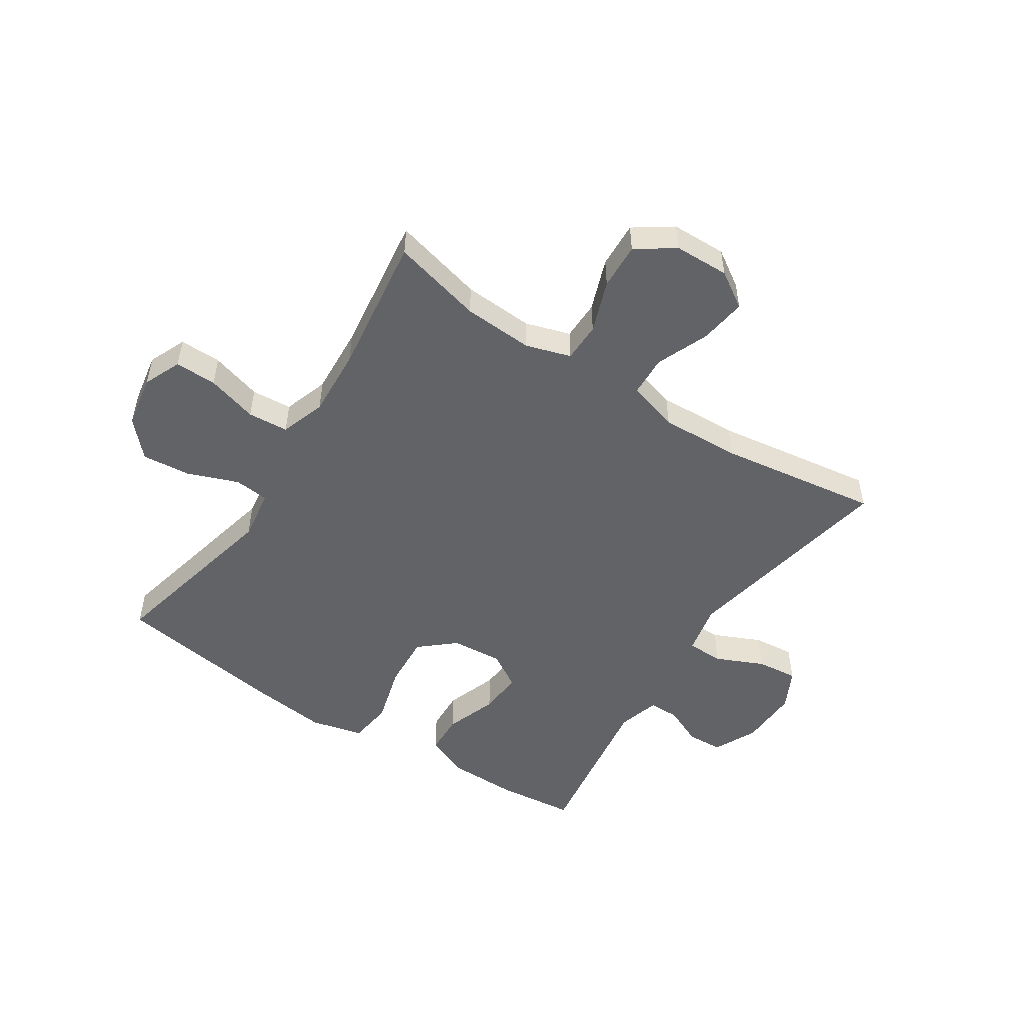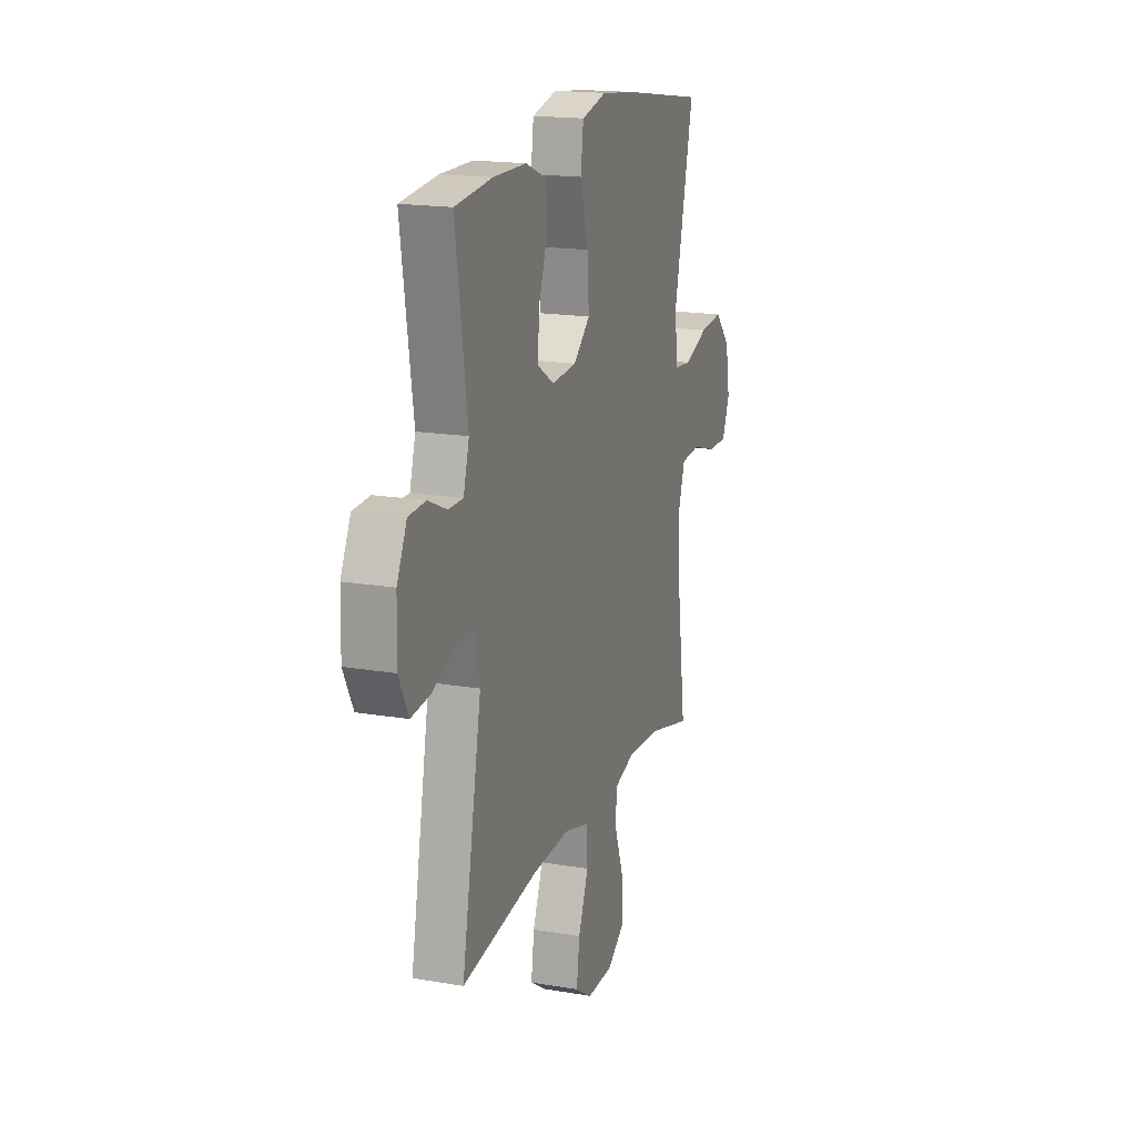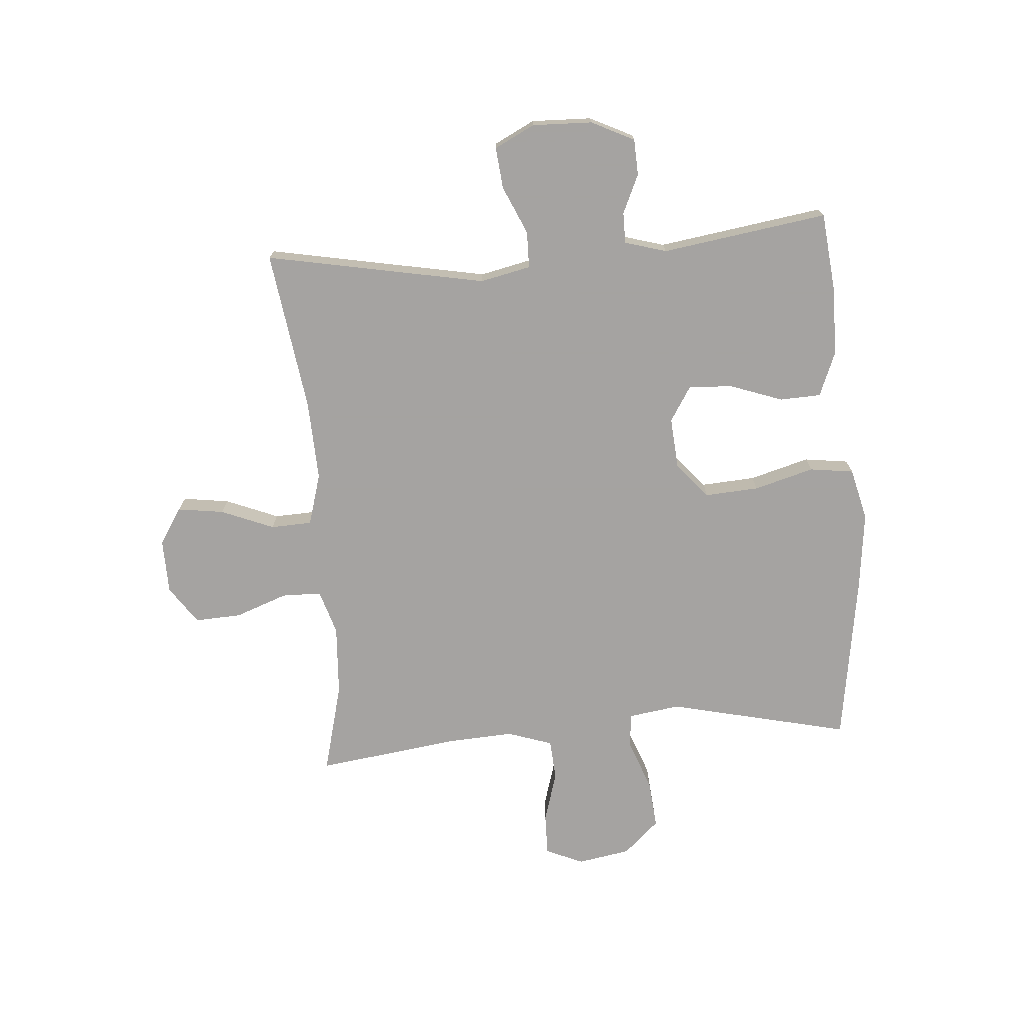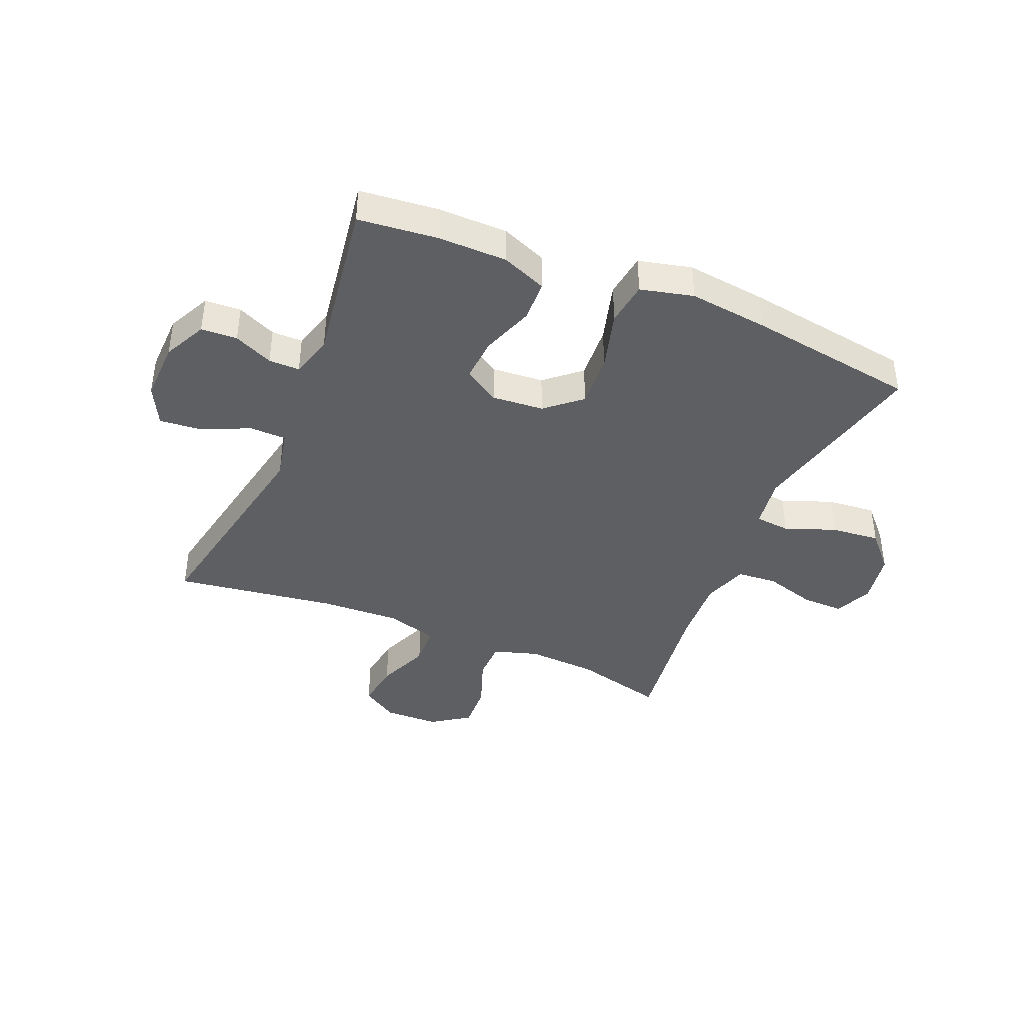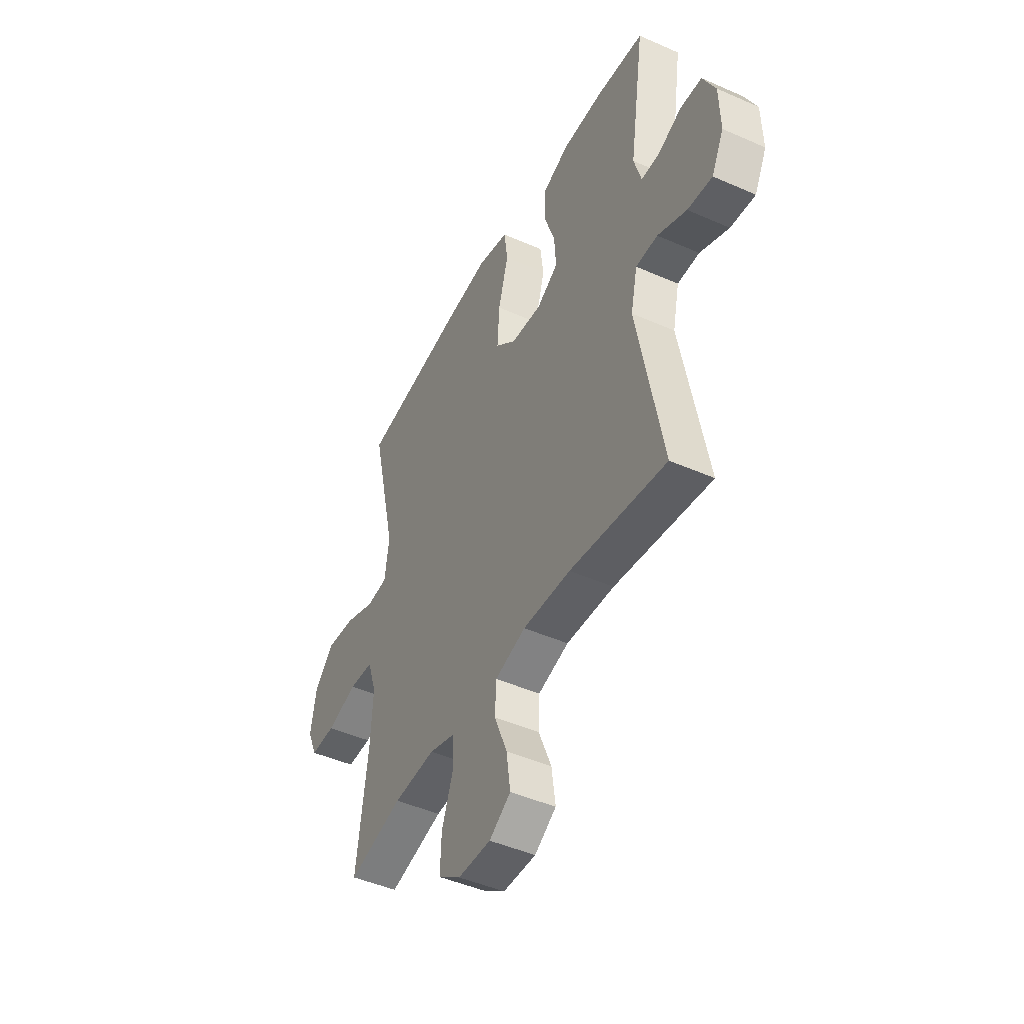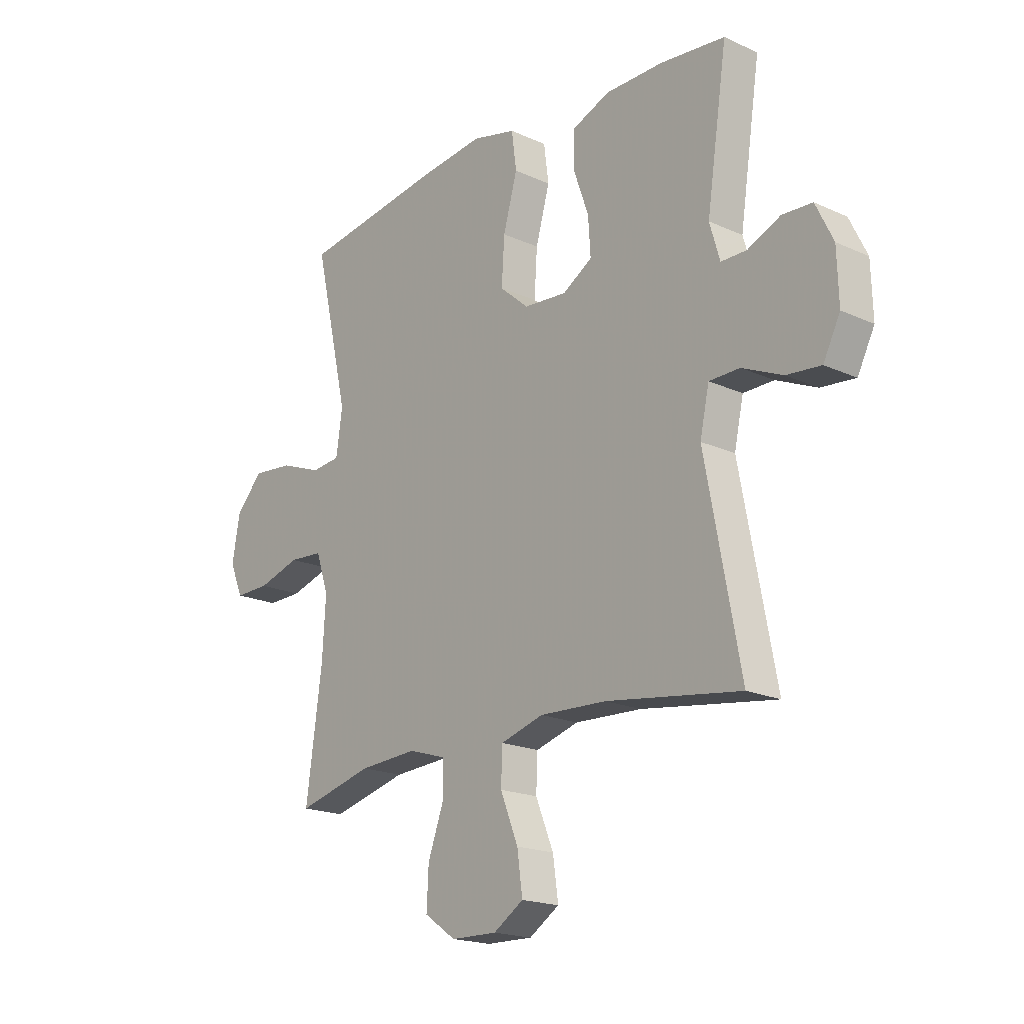
<metadata>
{"format":"obj","ext":"obj","renderer":"f3d","projection":"perspective","resolution":1024,"background":"white","views":[{"elev":-50.9,"azim":146.9,"up":"+Y"},{"elev":17.6,"azim":-71.4,"up":"+Z"},{"elev":-73.1,"azim":-85.6,"up":"+Y"},{"elev":-40.7,"azim":-22.8,"up":"+Y"},{"elev":-45.8,"azim":-116.9,"up":"+Z"},{"elev":-19.0,"azim":-130.8,"up":"+Z"}]}
</metadata>
<code>
v 0.5 0.07 0.5
v 0.428 0.07 0.187
v 0.441 0.07 0.098
v 0.501 0.07 0.092
v 0.588 0.07 0.125
v 0.672 0.07 0.133
v 0.728 0.07 0.072
v 0.744 0.07 -0.019
v 0.716 0.07 -0.084
v 0.644 0.07 -0.083
v 0.556 0.07 -0.057
v 0.486 0.07 -0.062
v 0.46 0.07 -0.14
v 0.467 0.07 -0.258
v 0.5 0.07 -0.5
v 0.343 0.07 -0.46
v 0.222 0.07 -0.453
v 0.145 0.07 -0.477
v 0.144 0.07 -0.545
v 0.177 0.07 -0.635
v 0.181 0.07 -0.715
v 0.116 0.07 -0.76
v 0.021 0.07 -0.762
v -0.041 0.07 -0.722
v -0.03 0.07 -0.642
v 0.007 0.07 -0.551
v 0.004 0.07 -0.48
v -0.085 0.07 -0.454
v -0.223 0.07 -0.46
v -0.5 0.07 -0.5
v -0.428 0.07 -0.121
v -0.447 0.07 -0.034
v -0.51 0.07 -0.033
v -0.593 0.07 -0.07
v -0.664 0.07 -0.077
v -0.699 0.07 -0.008
v -0.696 0.07 0.095
v -0.66 0.07 0.169
v -0.598 0.07 0.172
v -0.531 0.07 0.142
v -0.478 0.07 0.142
v -0.457 0.07 0.214
v -0.5 0.07 0.5
v -0.365 0.07 0.514
v -0.246 0.07 0.513
v -0.169 0.07 0.482
v -0.166 0.07 0.411
v -0.198 0.07 0.321
v -0.203 0.07 0.245
v -0.142 0.07 0.207
v -0.053 0.07 0.214
v 0.007 0.07 0.266
v 0.001 0.07 0.359
v -0.028 0.07 0.462
v -0.018 0.07 0.538
v 0.073 0.07 0.56
v 0.209 0.07 0.544
v 0.5 0 0.5
v 0.428 0 0.187
v 0.441 0 0.098
v 0.501 0 0.092
v 0.588 0 0.125
v 0.672 0 0.133
v 0.728 0 0.072
v 0.744 0 -0.019
v 0.716 0 -0.084
v 0.644 0 -0.083
v 0.556 0 -0.057
v 0.486 0 -0.062
v 0.46 0 -0.14
v 0.467 0 -0.258
v 0.5 0 -0.5
v 0.343 0 -0.46
v 0.222 0 -0.453
v 0.145 0 -0.477
v 0.144 0 -0.545
v 0.177 0 -0.635
v 0.181 0 -0.715
v 0.116 0 -0.76
v 0.021 0 -0.762
v -0.041 0 -0.722
v -0.03 0 -0.642
v 0.007 0 -0.551
v 0.004 0 -0.48
v -0.085 0 -0.454
v -0.223 0 -0.46
v -0.5 0 -0.5
v -0.428 0 -0.121
v -0.447 0 -0.034
v -0.51 0 -0.033
v -0.593 0 -0.07
v -0.664 0 -0.077
v -0.699 0 -0.008
v -0.696 0 0.095
v -0.66 0 0.169
v -0.598 0 0.172
v -0.531 0 0.142
v -0.478 0 0.142
v -0.457 0 0.214
v -0.5 0 0.5
v -0.365 0 0.514
v -0.246 0 0.513
v -0.169 0 0.482
v -0.166 0 0.411
v -0.198 0 0.321
v -0.203 0 0.245
v -0.142 0 0.207
v -0.053 0 0.214
v 0.007 0 0.266
v 0.001 0 0.359
v -0.028 0 0.462
v -0.018 0 0.538
v 0.073 0 0.56
v 0.209 0 0.544
f 57 1 2
f 56 57 2
f 55 56 2
f 54 55 2
f 53 54 2
f 52 53 2 3
f 51 52 3
f 50 51 3
f 46 47 48
f 45 46 48
f 44 45 48
f 43 44 48
f 42 43 48
f 41 42 48 49
f 38 39 40
f 37 38 40
f 36 37 40
f 35 36 40
f 34 35 40
f 33 34 40
f 32 33 40 41
f 41 49 50
f 32 41 50
f 31 32 50
f 24 25 26
f 23 24 26
f 22 23 26
f 21 22 26
f 20 21 26
f 19 20 26
f 18 19 26 27
f 17 18 27 28
f 14 15 16
f 13 14 16 17
f 12 13 17 28
f 9 10 11
f 8 9 11
f 7 8 11
f 6 7 11
f 5 6 11
f 4 5 11
f 3 4 11 12
f 50 3 12
f 31 50 12
f 30 31 12
f 29 30 12
f 12 28 29
f 59 58 114
f 59 114 113
f 59 113 112
f 59 112 111
f 59 111 110
f 60 59 110 109
f 60 109 108
f 60 108 107
f 105 104 103
f 105 103 102
f 105 102 101
f 105 101 100
f 105 100 99
f 106 105 99 98
f 97 96 95
f 97 95 94
f 97 94 93
f 97 93 92
f 97 92 91
f 97 91 90
f 98 97 90 89
f 107 106 98
f 107 98 89
f 107 89 88
f 83 82 81
f 83 81 80
f 83 80 79
f 83 79 78
f 83 78 77
f 83 77 76
f 84 83 76 75
f 85 84 75 74
f 73 72 71
f 74 73 71 70
f 85 74 70 69
f 68 67 66
f 68 66 65
f 68 65 64
f 68 64 63
f 68 63 62
f 68 62 61
f 69 68 61 60
f 69 60 107
f 69 107 88
f 69 88 87
f 69 87 86
f 86 85 69
f 1 58 59 2
f 2 59 60 3
f 3 60 61 4
f 4 61 62 5
f 5 62 63 6
f 6 63 64 7
f 7 64 65 8
f 8 65 66 9
f 9 66 67 10
f 10 67 68 11
f 11 68 69 12
f 12 69 70 13
f 13 70 71 14
f 14 71 72 15
f 15 72 73 16
f 16 73 74 17
f 17 74 75 18
f 18 75 76 19
f 19 76 77 20
f 20 77 78 21
f 21 78 79 22
f 22 79 80 23
f 23 80 81 24
f 24 81 82 25
f 25 82 83 26
f 26 83 84 27
f 27 84 85 28
f 28 85 86 29
f 29 86 87 30
f 30 87 88 31
f 31 88 89 32
f 32 89 90 33
f 33 90 91 34
f 34 91 92 35
f 35 92 93 36
f 36 93 94 37
f 37 94 95 38
f 38 95 96 39
f 39 96 97 40
f 40 97 98 41
f 41 98 99 42
f 42 99 100 43
f 43 100 101 44
f 44 101 102 45
f 45 102 103 46
f 46 103 104 47
f 47 104 105 48
f 48 105 106 49
f 49 106 107 50
f 50 107 108 51
f 51 108 109 52
f 52 109 110 53
f 53 110 111 54
f 54 111 112 55
f 55 112 113 56
f 56 113 114 57
f 57 114 58 1

</code>
